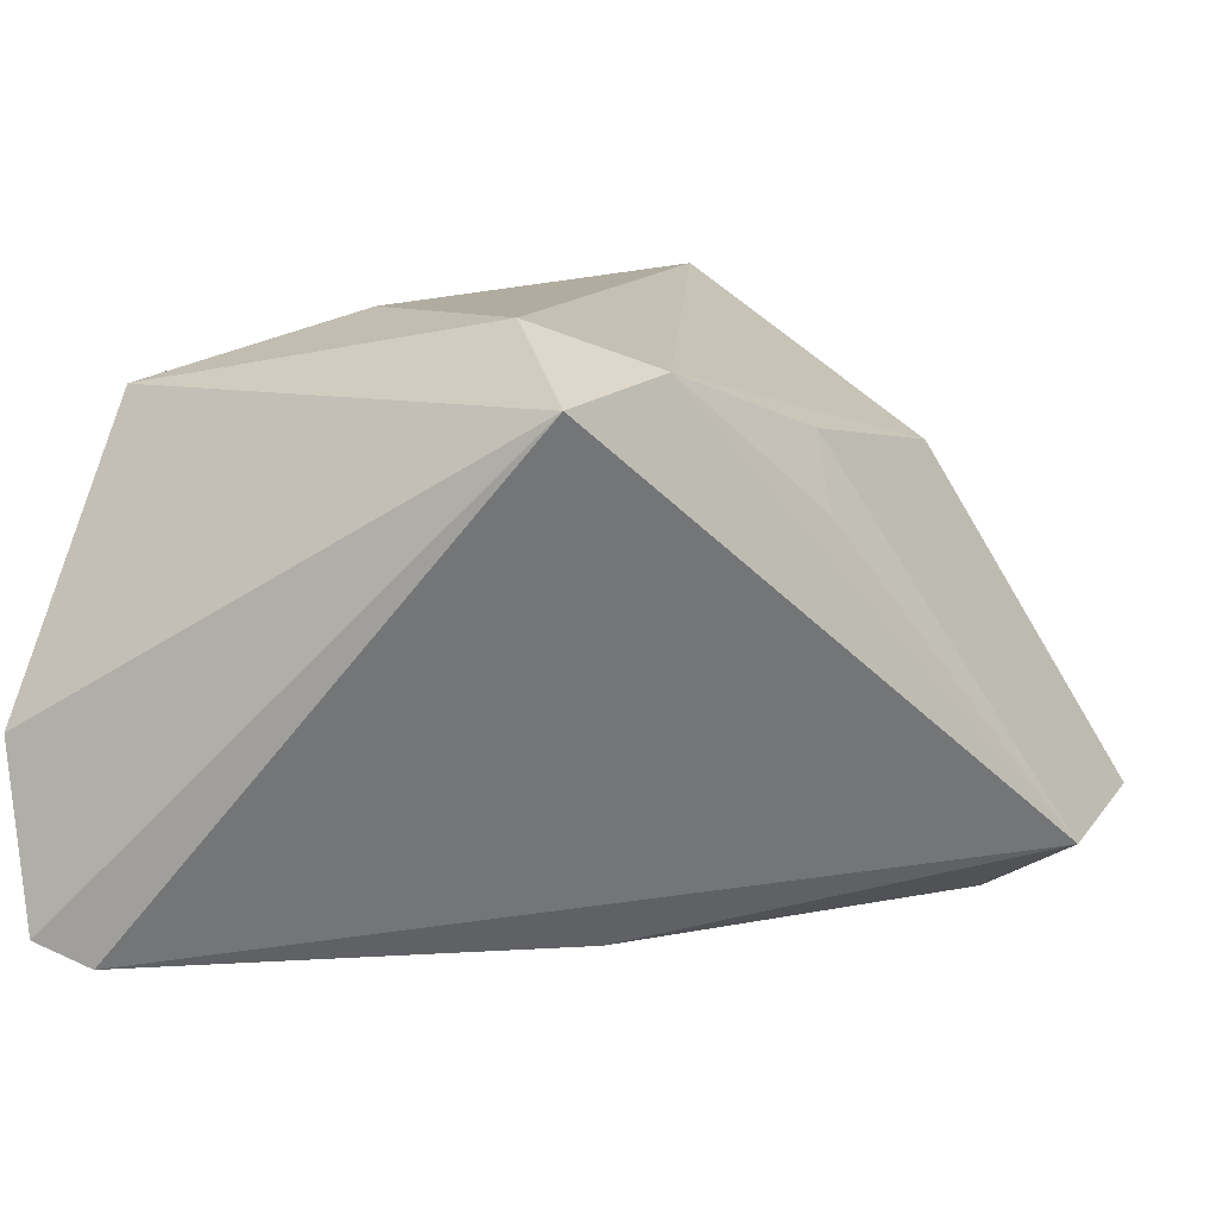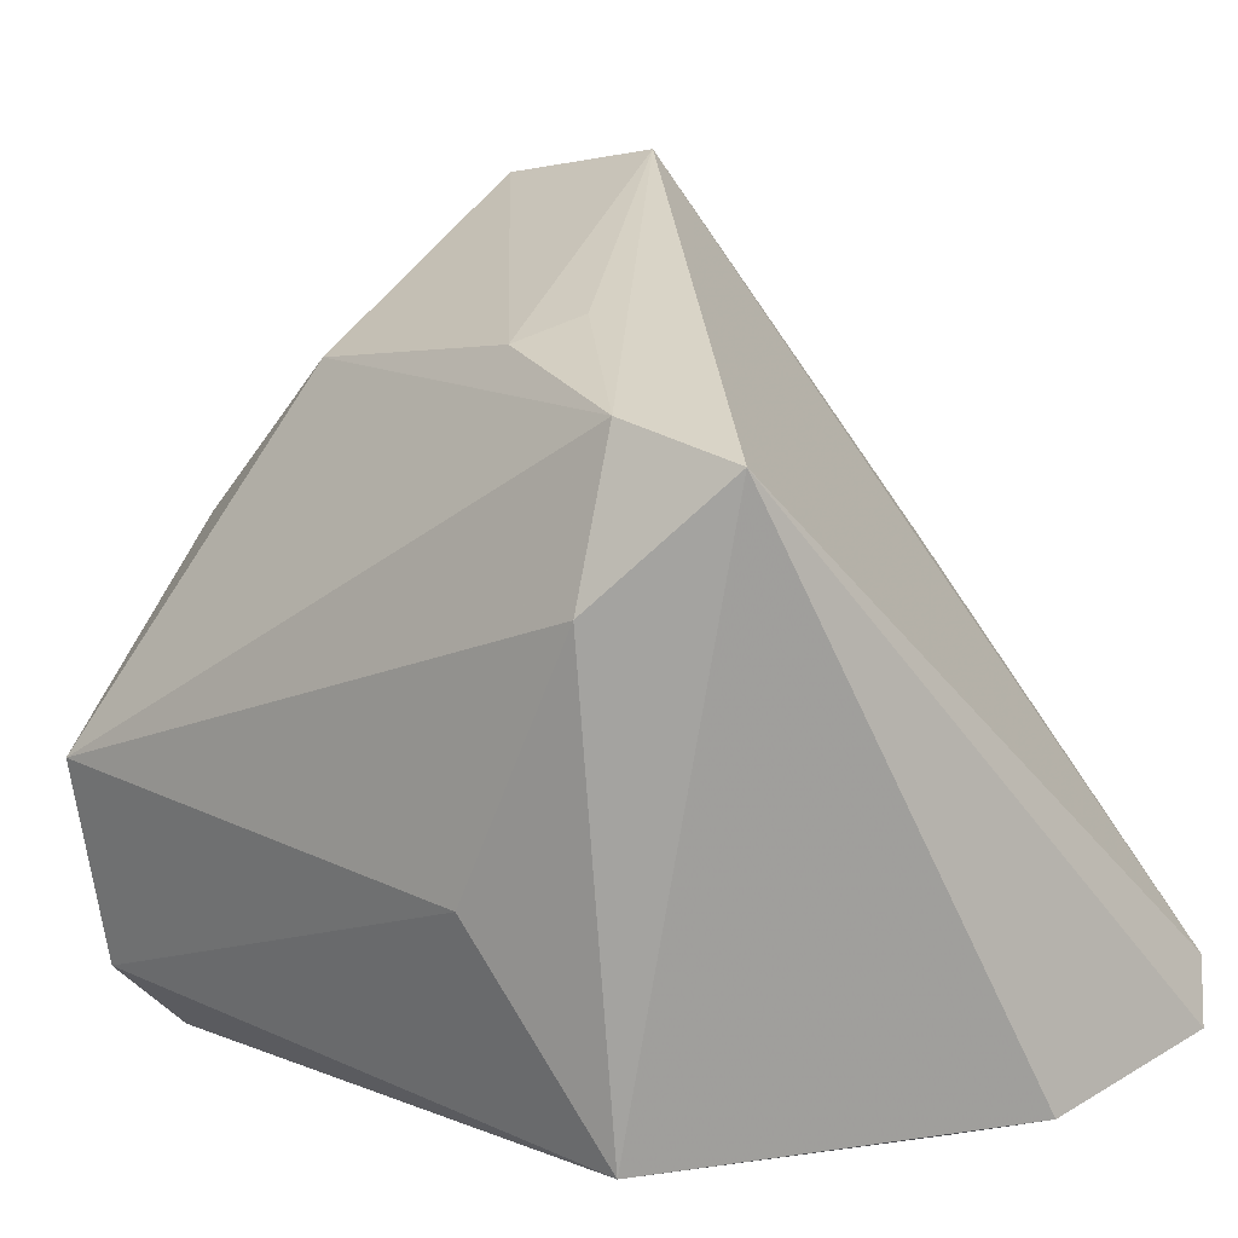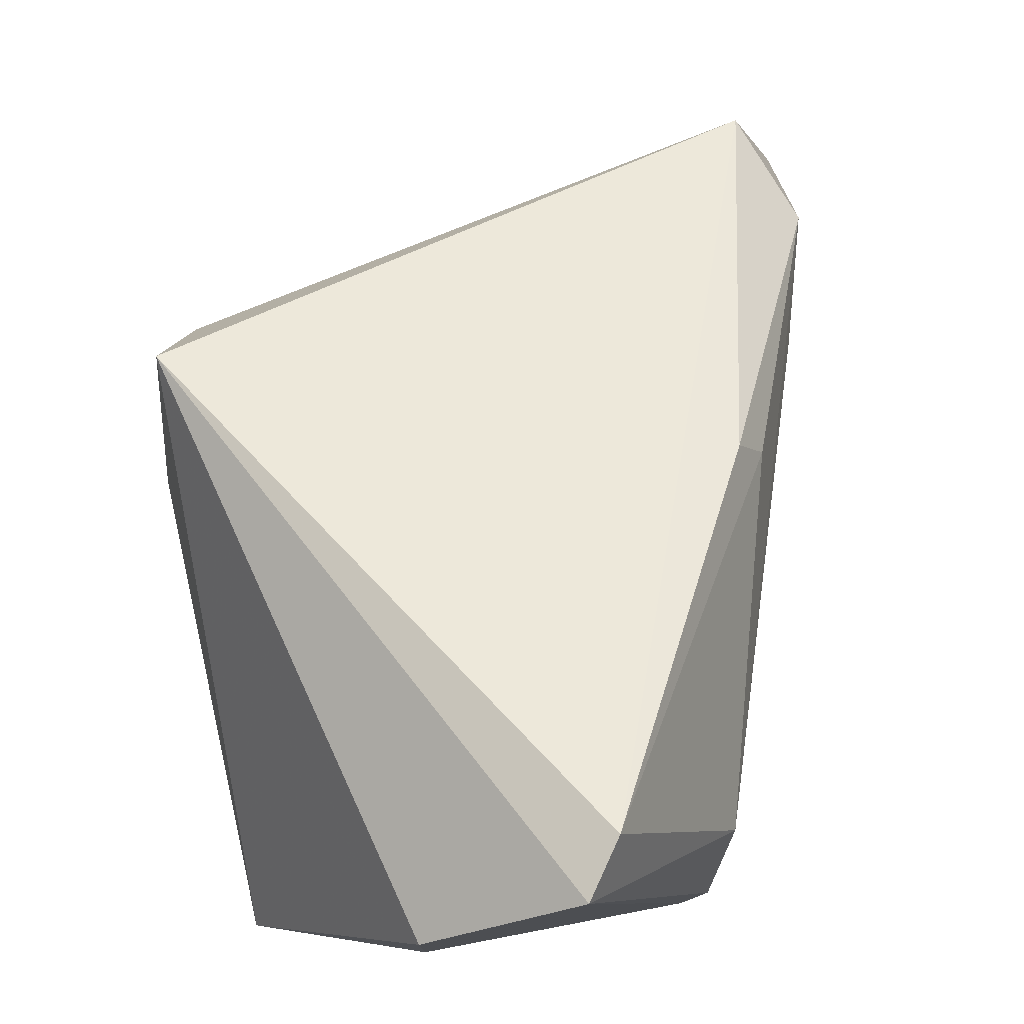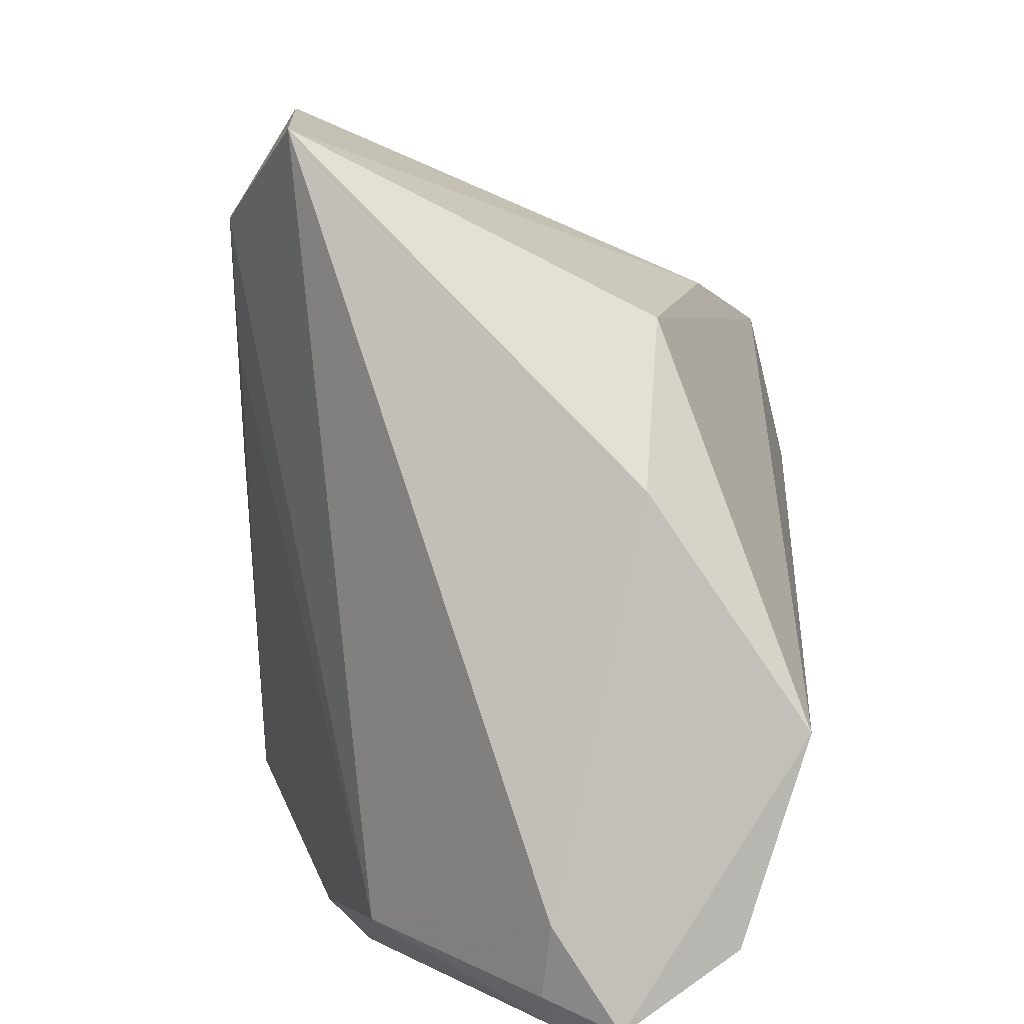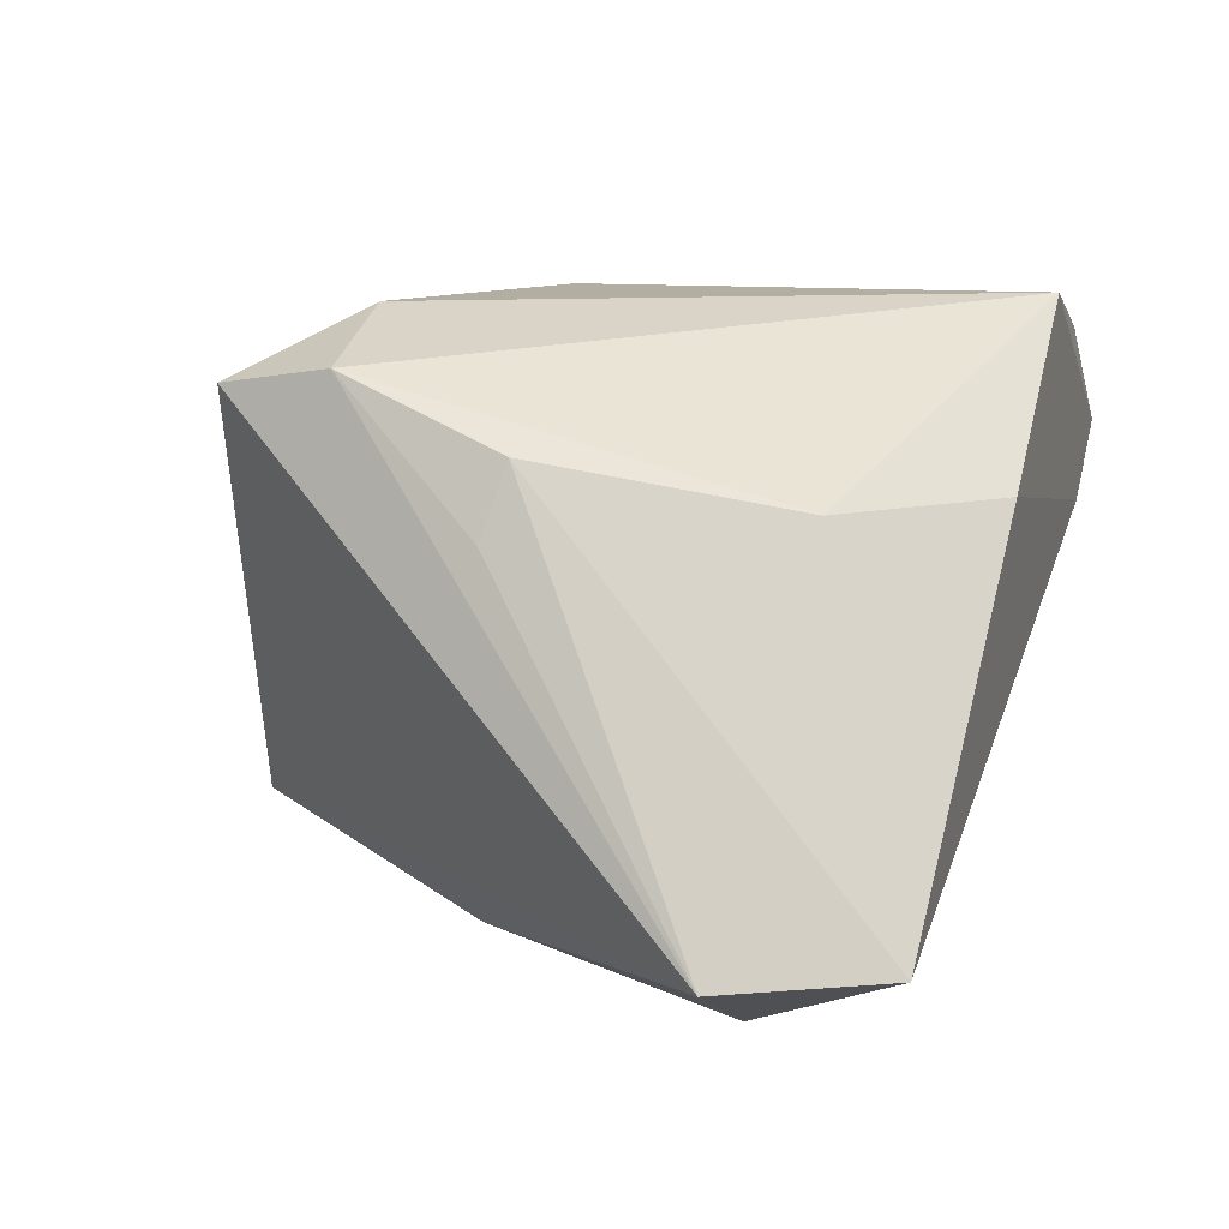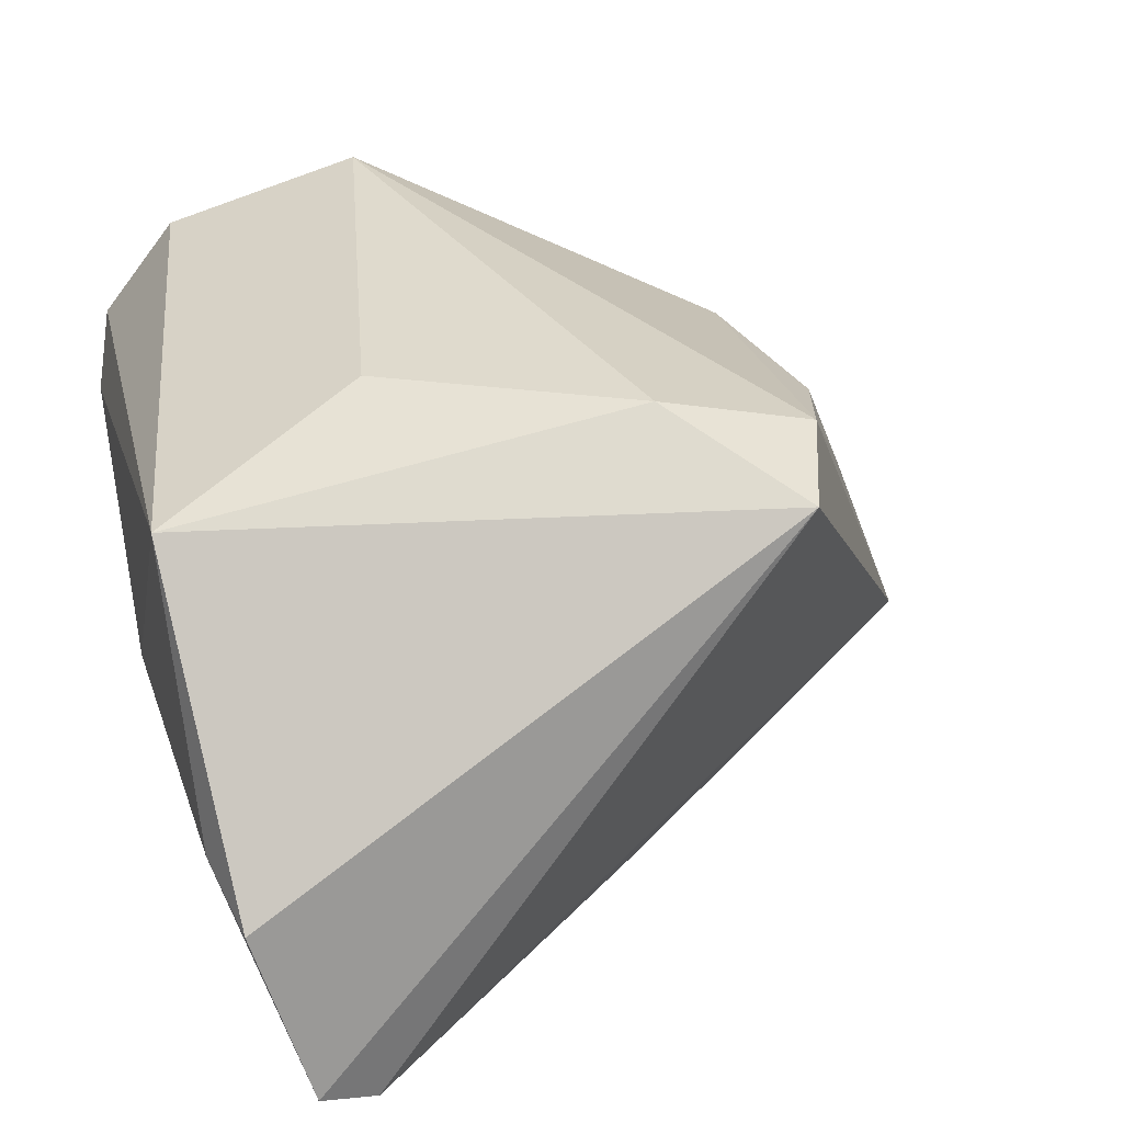
<metadata>
{"format":"obj","ext":"obj","renderer":"f3d","projection":"perspective","resolution":1024,"background":"white","views":[{"elev":11.5,"azim":119.8,"up":"+Z"},{"elev":5.1,"azim":41.2,"up":"+Y"},{"elev":-1.0,"azim":113.2,"up":"+Y"},{"elev":10.2,"azim":-86.7,"up":"+Y"},{"elev":14.3,"azim":-170.8,"up":"+Z"},{"elev":32.2,"azim":75.3,"up":"+Z"}]}
</metadata>
<code>
v 0.03761 -0.03678 -0.006444
v 0.02533 0.01258 0.03175
v 0.007568 0.03561 0.02072
v 0.02603 0.02959 0.02764
v -0.03919 0.0188 0.01503
v -0.04662 -0.0357 0.01309
v -0.04239 -0.005089 0.03175
v -0.01277 0.02913 -0.03016
v 0.01003 -0.01423 0.03039
v 0.04662 -0.0345 -0.009985
v 0.03862 0.02553 0.02522
v -0.01323 0.05612 -0.02346
v 0.04856 -0.0224 -0.03203
v -0.03968 -0.03788 0.00625
v -0.04314 -0.03323 0.004818
v 0.01532 -0.02539 -0.0326
v -0.04414 -0.02728 0.02498
v -0.02757 -0.03072 -0.01442
v 0.01003 0.03844 0.01273
v -0.01417 -0.03788 -0.01615
v 0.05038 -0.02889 -0.02954
v -0.04516 -0.02484 0.005812
v 0.01479 0.01587 -0.03297
v -0.007552 -0.03549 -0.02173
v -0.01603 0.04439 -0.03045
v 0.02179 -0.03788 0.02214
v 0.008077 0.01536 -0.03341
v -0.02177 0.03443 0.01591
v -0.03197 0.05436 -0.02157
f 2 26 11
f 17 26 9
f 9 26 2
f 21 11 10
f 10 11 26
f 2 11 4
f 4 11 12
f 12 19 4
f 24 16 21
f 12 23 25
f 6 26 17
f 6 14 26
f 28 4 3
f 3 4 19
f 3 19 12
f 13 23 12
f 12 11 13
f 13 11 21
f 21 16 13
f 26 14 20
f 20 24 21
f 20 14 18
f 18 24 20
f 18 25 8
f 8 25 16
f 8 24 18
f 16 24 8
f 16 25 27
f 27 25 23
f 27 13 16
f 23 13 27
f 18 22 29
f 29 25 18
f 12 25 29
f 29 3 12
f 28 3 29
f 15 22 18
f 15 6 22
f 18 14 15
f 14 6 15
f 1 10 26
f 26 20 1
f 21 10 1
f 1 20 21
f 5 29 22
f 22 6 5
f 28 29 5
f 28 5 7
f 7 6 17
f 7 5 6
f 17 9 7
f 7 9 2
f 2 4 7
f 7 4 28

</code>
